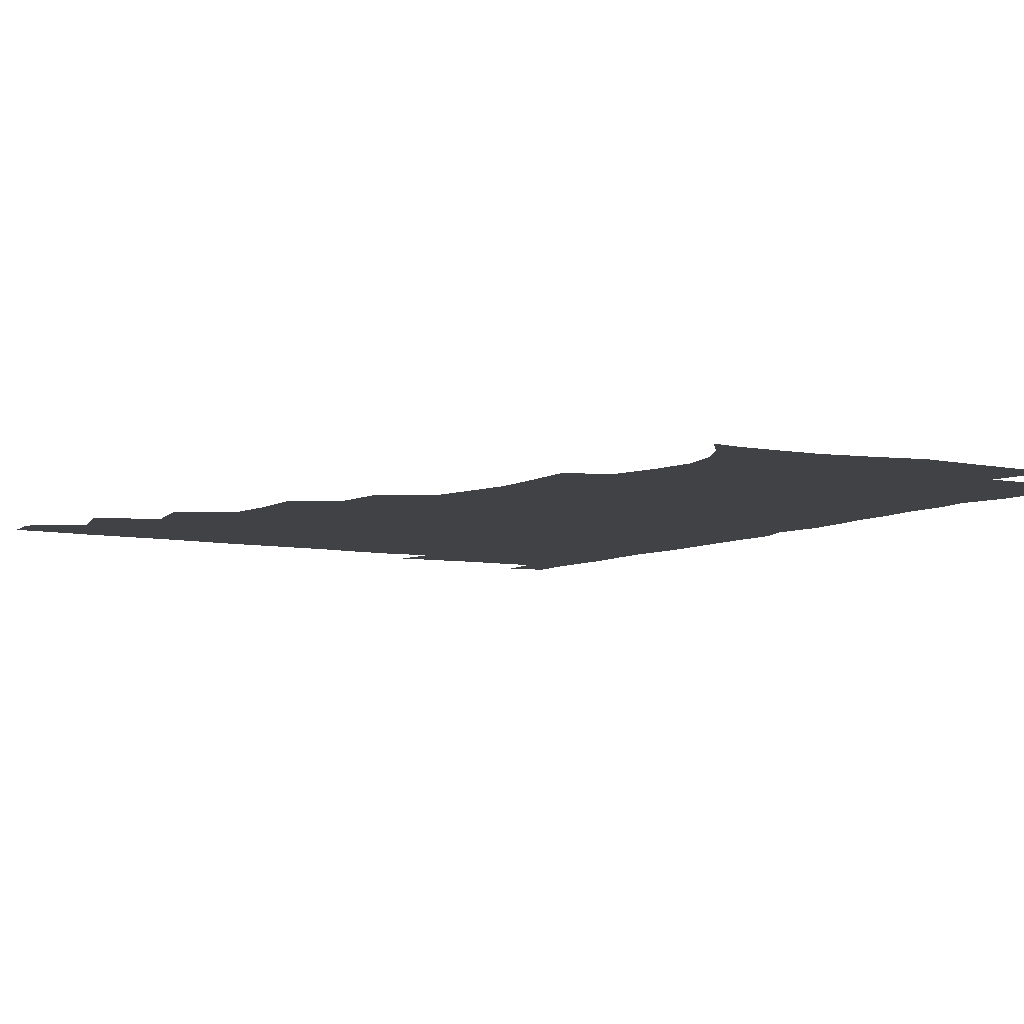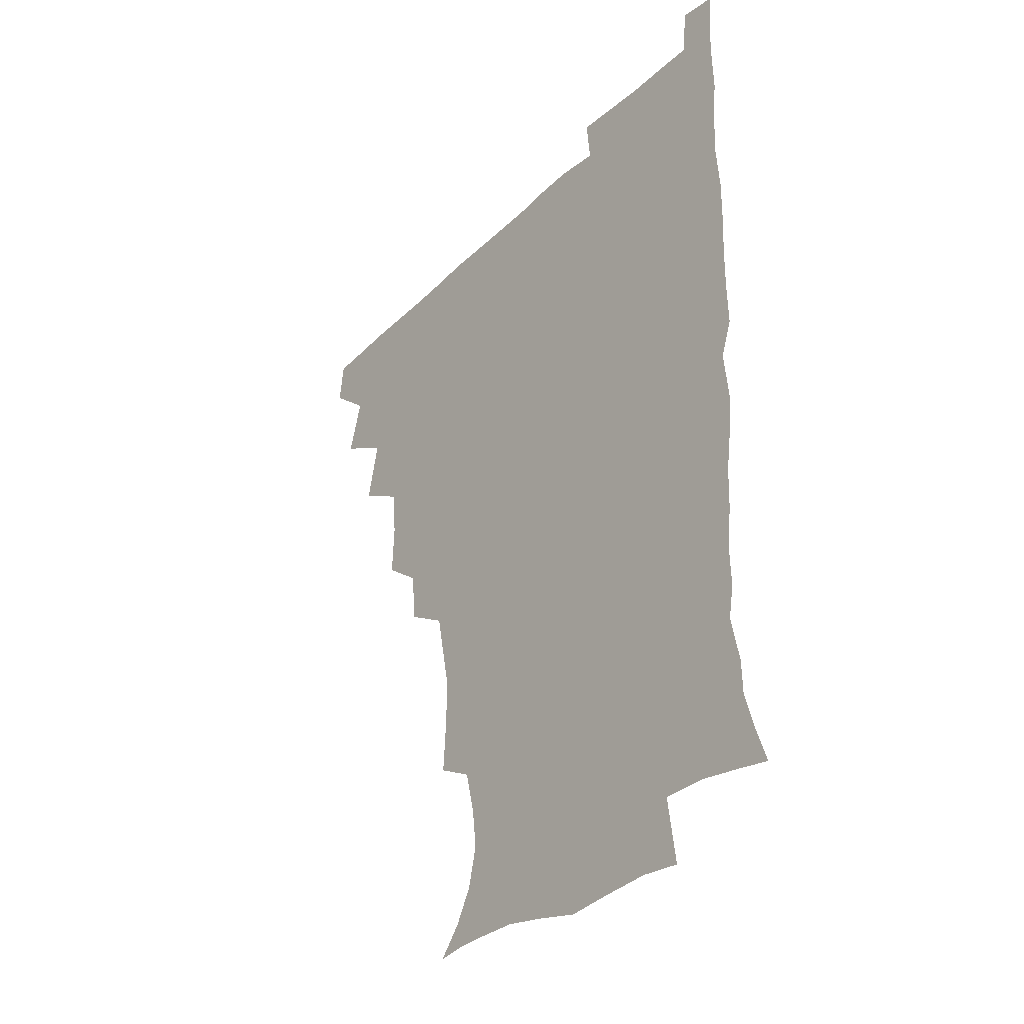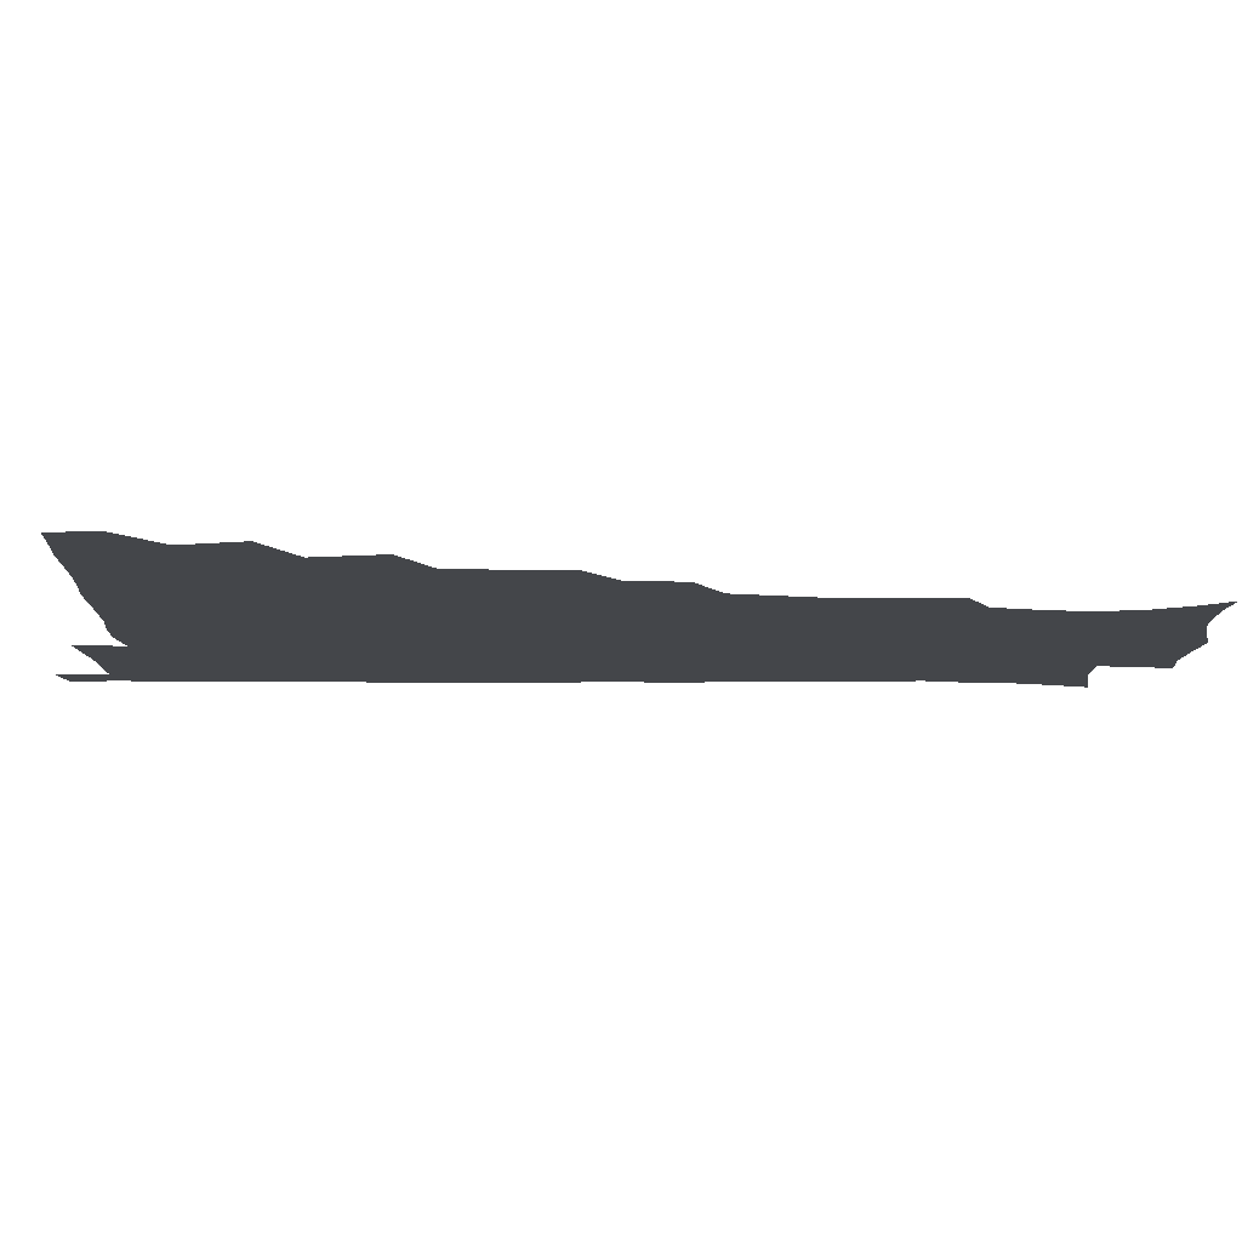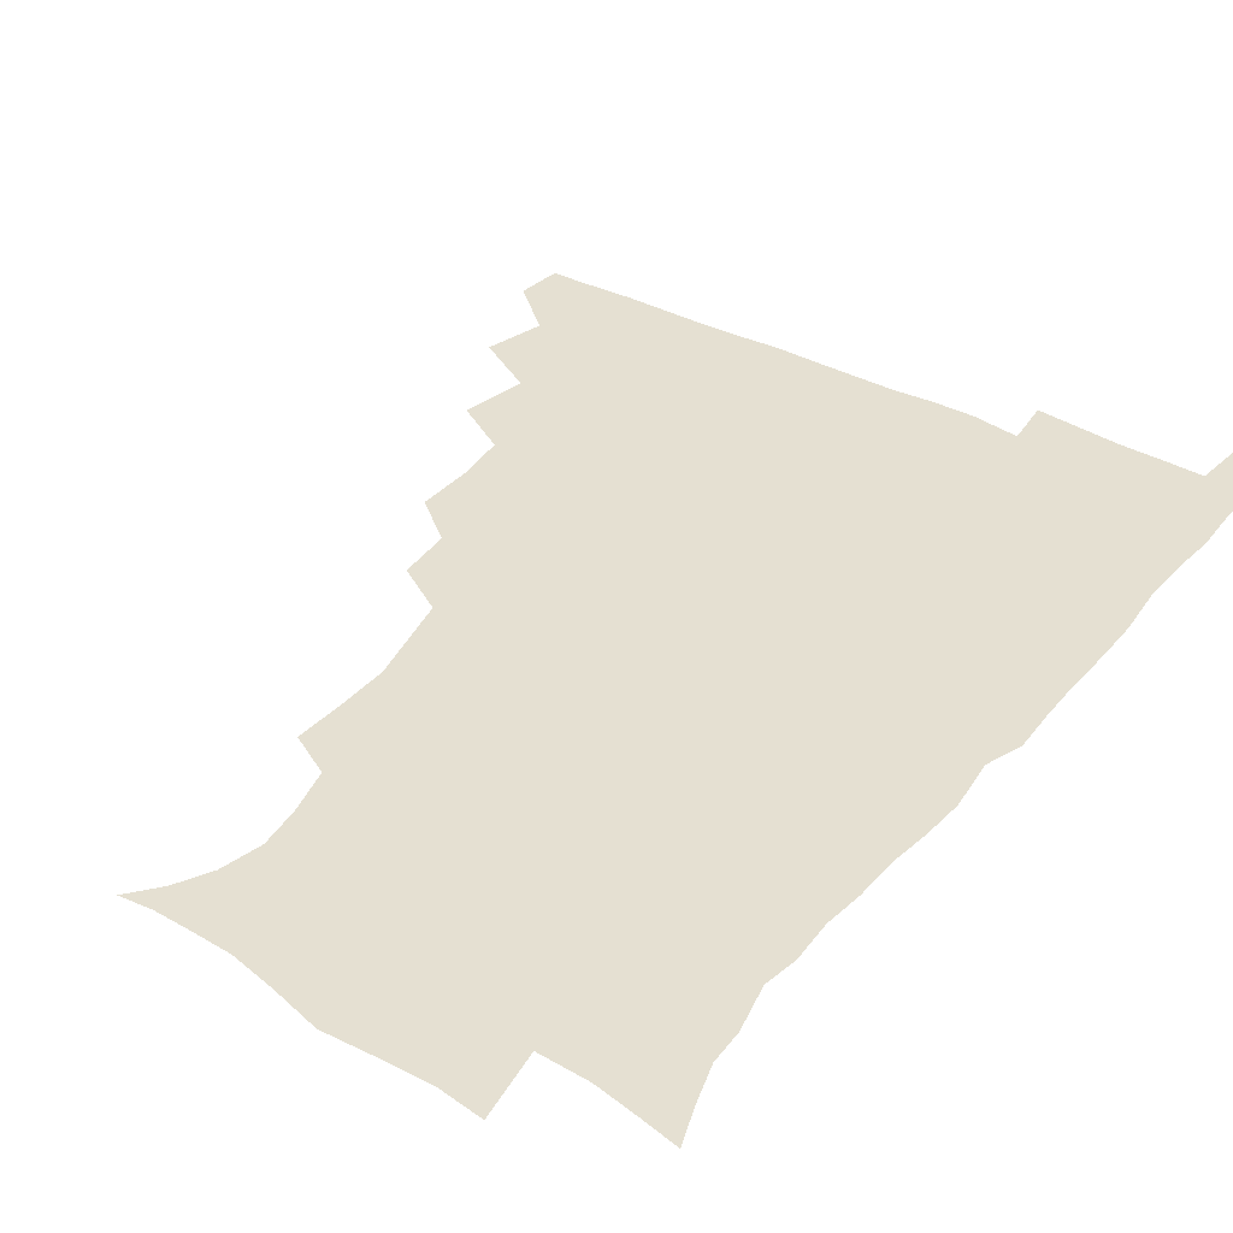
<metadata>
{"format":"obj","ext":"obj","renderer":"f3d","projection":"perspective","resolution":1024,"background":"white","views":[{"elev":-6.7,"azim":-32.2,"up":"+Z"},{"elev":-34.0,"azim":52.0,"up":"+Y"},{"elev":-9.5,"azim":-92.1,"up":"+Z"},{"elev":37.7,"azim":34.4,"up":"+Z"}]}
</metadata>
<code>
v 464.7 479.1 0
v 466.7 494.8 0
v 476.2 443.7 0
v 482.2 464.2 0
v 482.9 479.8 0
v 481.9 495.3 0
v 492.5 409.3 0
v 497.7 432 0
v 497.2 448.8 0
v 499 465.6 0
v 497.8 480.5 0
v 496.8 496 0
v 512.4 361 0
v 513.3 380.6 0
v 511.7 398.5 0
v 515.1 420.3 0
v 513.5 434.8 0
v 513.9 451 0
v 513.5 465.9 0
v 512.8 480.7 0
v 511.9 496 0
v 529.3 330.1 0
v 528.1 349.1 0
v 529.2 370.2 0
v 529.6 389.4 0
v 530.2 407.2 0
v 529.3 421.3 0
v 529.4 436.9 0
v 529 451.6 0
v 528.4 466.2 0
v 527.5 481.1 0
v 526.9 496 0
v 551.6 251.7 0
v 552.7 270.1 0
v 553.2 288.1 0
v 550.4 302.4 0
v 546.9 319.9 0
v 545.8 340.6 0
v 544.8 358 0
v 543.8 373.6 0
v 543 388.8 0
v 543.8 406.6 0
v 544.7 423.1 0
v 544.7 437.9 0
v 543.9 452.1 0
v 543 466.6 0
v 542.2 481.5 0
v 541.5 496.6 0
v 553.4 175.4 0
v 562.2 185.7 0
v 568.8 197.7 0
v 572.3 212.2 0
v 570.6 227.1 0
v 566.6 243.7 0
v 566.9 264.6 0
v 566.1 280.6 0
v 564.7 295.8 0
v 562.9 311.9 0
v 561 328.2 0
v 560.4 346.1 0
v 559.5 361.7 0
v 559.9 378.8 0
v 559.7 394.2 0
v 559.6 409.4 0
v 559.6 424.2 0
v 559.2 438.1 0
v 559.3 452.3 0
v 558.3 466.6 0
v 557 481.8 0
v 555.9 497.6 0
v 565 176.5 0
v 574.7 189 0
v 581.3 205.3 0
v 582.3 220.1 0
v 581.4 237.6 0
v 579.4 252.5 0
v 579.6 271.2 0
v 579.1 287.9 0
v 578 302.9 0
v 576.6 318.3 0
v 575.4 333.3 0
v 574.6 349.1 0
v 574.4 364.9 0
v 574 380.1 0
v 574.3 396 0
v 574.2 410.6 0
v 573.8 424.4 0
v 573.9 438.5 0
v 573.9 452.4 0
v 573 466.6 0
v 571.9 481.7 0
v 570.7 497.3 0
v 577.3 176.1 0
v 587.3 190.7 0
v 593.5 210.3 0
v 594.2 227.2 0
v 593.3 243 0
v 592.7 258.9 0
v 592.3 274 0
v 591.4 290.2 0
v 590.9 306.4 0
v 589.9 320.1 0
v 589.3 336.3 0
v 588.6 350.6 0
v 588.5 366.4 0
v 588.2 380.9 0
v 588.3 396.3 0
v 588.3 410.9 0
v 588.4 425.3 0
v 588.1 438.6 0
v 587.9 452.6 0
v 587.6 466.6 0
v 586.9 481.2 0
v 585.5 497.3 0
v 592.5 175.4 0
v 602.9 195.6 0
v 606.2 213.9 0
v 606.4 229.3 0
v 605.6 244.6 0
v 605.1 259.5 0
v 605 278 0
v 604.6 292.3 0
v 603.8 306.7 0
v 603.6 323.2 0
v 602.9 336.4 0
v 602.4 350.7 0
v 602.3 366.4 0
v 602.4 382 0
v 602.4 396.7 0
v 602.7 411.5 0
v 602.4 424.5 0
v 602.4 438.6 0
v 602.5 452.8 0
v 602.2 466.6 0
v 601.8 480.8 0
v 600.2 497.3 0
v 609.3 171.8 0
v 616.8 196.1 0
v 618.6 214.8 0
v 619.1 232.4 0
v 618.4 245.9 0
v 618.2 263.6 0
v 618 278.3 0
v 617.5 293.3 0
v 617.3 308.7 0
v 617 323.1 0
v 616.6 338 0
v 616.5 352.7 0
v 616.5 368.4 0
v 616.4 382.2 0
v 616.2 395.4 0
v 616.7 412.1 0
v 616.8 425.1 0
v 617.1 439.2 0
v 616.9 453 0
v 616.4 467.2 0
v 616.2 481.2 0
v 614.6 498.5 0
v 626.9 167.2 0
v 630.8 195.8 0
v 631.5 216.6 0
v 631.8 233.3 0
v 631.9 248.5 0
v 631.5 262.1 0
v 631.1 277.4 0
v 630.7 292.5 0
v 630.3 308.4 0
v 630.4 324.4 0
v 630.2 338.1 0
v 630.2 353.4 0
v 630.2 367.9 0
v 630.3 382.8 0
v 630.4 397 0
v 630.5 411.5 0
v 630.9 424.6 0
v 631.3 440.1 0
v 631.4 453.3 0
v 631.4 467.2 0
v 630.8 481.9 0
v 629 498.6 0
v 645.4 168 0
v 645.5 196.4 0
v 645.2 213.6 0
v 644.3 232.6 0
v 644.8 247.9 0
v 644.5 262.1 0
v 644.1 277.9 0
v 644 293 0
v 643.7 307.3 0
v 643.6 323.9 0
v 643.8 337.5 0
v 643.6 353.3 0
v 644.1 367.3 0
v 644 382.7 0
v 644.1 396.8 0
v 644.1 411.6 0
v 645 424.3 0
v 645.2 439.5 0
v 645.6 453.5 0
v 645.8 467.4 0
v 646.1 481.5 0
v 646 496.3 0
v 644.3 513.4 0
v 663.1 168.4 0
v 660.2 194.9 0
v 658.6 214.2 0
v 658.8 227.6 0
v 657 247.3 0
v 657.1 262.9 0
v 656.9 278.3 0
v 656.8 293.8 0
v 657.2 306.6 0
v 656.8 323.1 0
v 657.4 336.8 0
v 658.1 350.4 0
v 657.7 366.5 0
v 657.7 381.8 0
v 658 395.9 0
v 658.2 410.3 0
v 658.9 424.4 0
v 659.1 440 0
v 659.7 453.5 0
v 660.2 467.3 0
v 660.7 481.5 0
v 660.6 495.9 0
v 659.3 512 0
v 679.1 166.3 0
v 675.6 191.5 0
v 672.8 211.2 0
v 671.6 228.1 0
v 669.9 245.6 0
v 669.5 262.1 0
v 669.2 278.4 0
v 669.4 292.8 0
v 670 306.8 0
v 669.8 322 0
v 671.2 334.8 0
v 671.4 350 0
v 671.5 364.9 0
v 671.3 380.7 0
v 671.6 395.2 0
v 671.3 410.9 0
v 673 423.8 0
v 673.1 438.9 0
v 673.9 453.1 0
v 674.5 467.1 0
v 675.1 481.4 0
v 675.4 495.4 0
v 674.9 510.6 0
v 693.3 190.9 0
v 687.3 209.4 0
v 684.1 227.6 0
v 683.6 241.9 0
v 683.2 257.1 0
v 683.1 272.6 0
v 682.8 288.5 0
v 682.9 303.9 0
v 684.1 317.6 0
v 685.3 331.3 0
v 684.9 347.4 0
v 685.1 362.8 0
v 685.8 377.4 0
v 686.1 392.5 0
v 687.1 406.8 0
v 687 422.4 0
v 687.8 436.9 0
v 687.7 452.8 0
v 688.6 467.1 0
v 689.2 481.3 0
v 689.8 495.6 0
v 689.8 510.3 0
v 709.3 188 0
v 702.2 205.6 0
v 699.6 220.4 0
v 696.7 237.5 0
v 696.3 251.7 0
v 696.4 267 0
v 696.9 281.6 0
v 696.7 297.7 0
v 698.1 311.8 0
v 699.2 326.4 0
v 698.8 343 0
v 698.9 358.7 0
v 700.6 372.9 0
v 701.7 387.3 0
v 701.7 403.1 0
v 700.6 420.3 0
v 702.2 434.4 0
v 703 449.8 0
v 703.1 465.7 0
v 703.7 480.6 0
v 704.4 495.3 0
v 704.8 509.8 0
v 706.6 527.6 0
v 722.9 185.2 0
v 718.2 198.8 0
v 714.1 213.3 0
v 713.8 225.4 0
v 710.1 242.9 0
v 712.2 254.9 0
v 711.7 270.8 0
v 713.4 285 0
v 713.9 300.8 0
v 715.9 315.1 0
v 717 330.3 0
v 715 349.2 0
v 719.6 362 0
v 719.1 378.4 0
v 719.1 394.6 0
v 719.8 410.5 0
v 719.9 426.7 0
v 718.4 445.5 0
v 719 462.2 0
v 720.5 477.8 0
v 719.9 494.5 0
v 720 509.8 0
v 721.5 525 0
f 4 5 1
f 1 5 2
f 5 6 2
f 8 9 3
f 3 9 4
f 9 10 4
f 4 10 5
f 10 11 5
f 5 11 6
f 11 12 6
f 15 16 7
f 7 16 8
f 16 17 8
f 8 17 9
f 17 18 9
f 9 18 10
f 18 19 10
f 10 19 11
f 19 20 11
f 11 20 12
f 20 21 12
f 23 24 13
f 13 24 14
f 24 25 14
f 14 25 15
f 25 26 15
f 15 26 16
f 26 27 16
f 16 27 17
f 27 28 17
f 17 28 18
f 28 29 18
f 18 29 19
f 29 30 19
f 19 30 20
f 30 31 20
f 20 31 21
f 31 32 21
f 37 38 22
f 22 38 23
f 38 39 23
f 23 39 24
f 39 40 24
f 24 40 25
f 40 41 25
f 25 41 26
f 41 42 26
f 26 42 27
f 42 43 27
f 27 43 28
f 43 44 28
f 28 44 29
f 44 45 29
f 29 45 30
f 45 46 30
f 30 46 31
f 46 47 31
f 31 47 32
f 47 48 32
f 54 55 33
f 33 55 34
f 55 56 34
f 34 56 35
f 56 57 35
f 35 57 36
f 57 58 36
f 36 58 37
f 58 59 37
f 37 59 38
f 59 60 38
f 38 60 39
f 60 61 39
f 39 61 40
f 61 62 40
f 40 62 41
f 62 63 41
f 41 63 42
f 63 64 42
f 42 64 43
f 64 65 43
f 43 65 44
f 65 66 44
f 44 66 45
f 66 67 45
f 45 67 46
f 67 68 46
f 46 68 47
f 68 69 47
f 47 69 48
f 69 70 48
f 49 71 50
f 71 72 50
f 50 72 51
f 72 73 51
f 51 73 52
f 73 74 52
f 52 74 53
f 74 75 53
f 53 75 54
f 75 76 54
f 54 76 55
f 76 77 55
f 55 77 56
f 77 78 56
f 56 78 57
f 78 79 57
f 57 79 58
f 79 80 58
f 58 80 59
f 80 81 59
f 59 81 60
f 81 82 60
f 60 82 61
f 82 83 61
f 61 83 62
f 83 84 62
f 62 84 63
f 84 85 63
f 63 85 64
f 85 86 64
f 64 86 65
f 86 87 65
f 65 87 66
f 87 88 66
f 66 88 67
f 88 89 67
f 67 89 68
f 89 90 68
f 68 90 69
f 90 91 69
f 69 91 70
f 91 92 70
f 71 93 72
f 93 94 72
f 72 94 73
f 94 95 73
f 73 95 74
f 95 96 74
f 74 96 75
f 96 97 75
f 75 97 76
f 97 98 76
f 76 98 77
f 98 99 77
f 77 99 78
f 99 100 78
f 78 100 79
f 100 101 79
f 79 101 80
f 101 102 80
f 80 102 81
f 102 103 81
f 81 103 82
f 103 104 82
f 82 104 83
f 104 105 83
f 83 105 84
f 105 106 84
f 84 106 85
f 106 107 85
f 85 107 86
f 107 108 86
f 86 108 87
f 108 109 87
f 87 109 88
f 109 110 88
f 88 110 89
f 110 111 89
f 89 111 90
f 111 112 90
f 90 112 91
f 112 113 91
f 91 113 92
f 113 114 92
f 93 115 94
f 115 116 94
f 94 116 95
f 116 117 95
f 95 117 96
f 117 118 96
f 96 118 97
f 118 119 97
f 97 119 98
f 119 120 98
f 98 120 99
f 120 121 99
f 99 121 100
f 121 122 100
f 100 122 101
f 122 123 101
f 101 123 102
f 123 124 102
f 102 124 103
f 124 125 103
f 103 125 104
f 125 126 104
f 104 126 105
f 126 127 105
f 105 127 106
f 127 128 106
f 106 128 107
f 128 129 107
f 107 129 108
f 129 130 108
f 108 130 109
f 130 131 109
f 109 131 110
f 131 132 110
f 110 132 111
f 132 133 111
f 111 133 112
f 133 134 112
f 112 134 113
f 134 135 113
f 113 135 114
f 135 136 114
f 115 137 116
f 137 138 116
f 116 138 117
f 138 139 117
f 117 139 118
f 139 140 118
f 118 140 119
f 140 141 119
f 119 141 120
f 141 142 120
f 120 142 121
f 142 143 121
f 121 143 122
f 143 144 122
f 122 144 123
f 144 145 123
f 123 145 124
f 145 146 124
f 124 146 125
f 146 147 125
f 125 147 126
f 147 148 126
f 126 148 127
f 148 149 127
f 127 149 128
f 149 150 128
f 128 150 129
f 150 151 129
f 129 151 130
f 151 152 130
f 130 152 131
f 152 153 131
f 131 153 132
f 153 154 132
f 132 154 133
f 154 155 133
f 133 155 134
f 155 156 134
f 134 156 135
f 156 157 135
f 135 157 136
f 157 158 136
f 137 159 138
f 159 160 138
f 138 160 139
f 160 161 139
f 139 161 140
f 161 162 140
f 140 162 141
f 162 163 141
f 141 163 142
f 163 164 142
f 142 164 143
f 164 165 143
f 143 165 144
f 165 166 144
f 144 166 145
f 166 167 145
f 145 167 146
f 167 168 146
f 146 168 147
f 168 169 147
f 147 169 148
f 169 170 148
f 148 170 149
f 170 171 149
f 149 171 150
f 171 172 150
f 150 172 151
f 172 173 151
f 151 173 152
f 173 174 152
f 152 174 153
f 174 175 153
f 153 175 154
f 175 176 154
f 154 176 155
f 176 177 155
f 155 177 156
f 177 178 156
f 156 178 157
f 178 179 157
f 157 179 158
f 179 180 158
f 159 181 160
f 181 182 160
f 160 182 161
f 182 183 161
f 161 183 162
f 183 184 162
f 162 184 163
f 184 185 163
f 163 185 164
f 185 186 164
f 164 186 165
f 186 187 165
f 165 187 166
f 187 188 166
f 166 188 167
f 188 189 167
f 167 189 168
f 189 190 168
f 168 190 169
f 190 191 169
f 169 191 170
f 191 192 170
f 170 192 171
f 192 193 171
f 171 193 172
f 193 194 172
f 172 194 173
f 194 195 173
f 173 195 174
f 195 196 174
f 174 196 175
f 196 197 175
f 175 197 176
f 197 198 176
f 176 198 177
f 198 199 177
f 177 199 178
f 199 200 178
f 178 200 179
f 200 201 179
f 179 201 180
f 201 202 180
f 181 204 182
f 204 205 182
f 182 205 183
f 205 206 183
f 183 206 184
f 206 207 184
f 184 207 185
f 207 208 185
f 185 208 186
f 208 209 186
f 186 209 187
f 209 210 187
f 187 210 188
f 210 211 188
f 188 211 189
f 211 212 189
f 189 212 190
f 212 213 190
f 190 213 191
f 213 214 191
f 191 214 192
f 214 215 192
f 192 215 193
f 215 216 193
f 193 216 194
f 216 217 194
f 194 217 195
f 217 218 195
f 195 218 196
f 218 219 196
f 196 219 197
f 219 220 197
f 197 220 198
f 220 221 198
f 198 221 199
f 221 222 199
f 199 222 200
f 222 223 200
f 200 223 201
f 223 224 201
f 201 224 202
f 224 225 202
f 202 225 203
f 225 226 203
f 204 227 205
f 227 228 205
f 205 228 206
f 228 229 206
f 206 229 207
f 229 230 207
f 207 230 208
f 230 231 208
f 208 231 209
f 231 232 209
f 209 232 210
f 232 233 210
f 210 233 211
f 233 234 211
f 211 234 212
f 234 235 212
f 212 235 213
f 235 236 213
f 213 236 214
f 236 237 214
f 214 237 215
f 237 238 215
f 215 238 216
f 238 239 216
f 216 239 217
f 239 240 217
f 217 240 218
f 240 241 218
f 218 241 219
f 241 242 219
f 219 242 220
f 242 243 220
f 220 243 221
f 243 244 221
f 221 244 222
f 244 245 222
f 222 245 223
f 245 246 223
f 223 246 224
f 246 247 224
f 224 247 225
f 247 248 225
f 225 248 226
f 248 249 226
f 228 250 229
f 250 251 229
f 229 251 230
f 251 252 230
f 230 252 231
f 252 253 231
f 231 253 232
f 253 254 232
f 232 254 233
f 254 255 233
f 233 255 234
f 255 256 234
f 234 256 235
f 256 257 235
f 235 257 236
f 257 258 236
f 236 258 237
f 258 259 237
f 237 259 238
f 259 260 238
f 238 260 239
f 260 261 239
f 239 261 240
f 261 262 240
f 240 262 241
f 262 263 241
f 241 263 242
f 263 264 242
f 242 264 243
f 264 265 243
f 243 265 244
f 265 266 244
f 244 266 245
f 266 267 245
f 245 267 246
f 267 268 246
f 246 268 247
f 268 269 247
f 247 269 248
f 269 270 248
f 248 270 249
f 270 271 249
f 250 272 251
f 272 273 251
f 251 273 252
f 273 274 252
f 252 274 253
f 274 275 253
f 253 275 254
f 275 276 254
f 254 276 255
f 276 277 255
f 255 277 256
f 277 278 256
f 256 278 257
f 278 279 257
f 257 279 258
f 279 280 258
f 258 280 259
f 280 281 259
f 259 281 260
f 281 282 260
f 260 282 261
f 282 283 261
f 261 283 262
f 283 284 262
f 262 284 263
f 284 285 263
f 263 285 264
f 285 286 264
f 264 286 265
f 286 287 265
f 265 287 266
f 287 288 266
f 266 288 267
f 288 289 267
f 267 289 268
f 289 290 268
f 268 290 269
f 290 291 269
f 269 291 270
f 291 292 270
f 270 292 271
f 292 293 271
f 272 295 273
f 295 296 273
f 273 296 274
f 296 297 274
f 274 297 275
f 297 298 275
f 275 298 276
f 298 299 276
f 276 299 277
f 299 300 277
f 277 300 278
f 300 301 278
f 278 301 279
f 301 302 279
f 279 302 280
f 302 303 280
f 280 303 281
f 303 304 281
f 281 304 282
f 304 305 282
f 282 305 283
f 305 306 283
f 283 306 284
f 306 307 284
f 284 307 285
f 307 308 285
f 285 308 286
f 308 309 286
f 286 309 287
f 309 310 287
f 287 310 288
f 310 311 288
f 288 311 289
f 311 312 289
f 289 312 290
f 312 313 290
f 290 313 291
f 313 314 291
f 291 314 292
f 314 315 292
f 292 315 293
f 315 316 293
f 293 316 294
f 316 317 294

</code>
